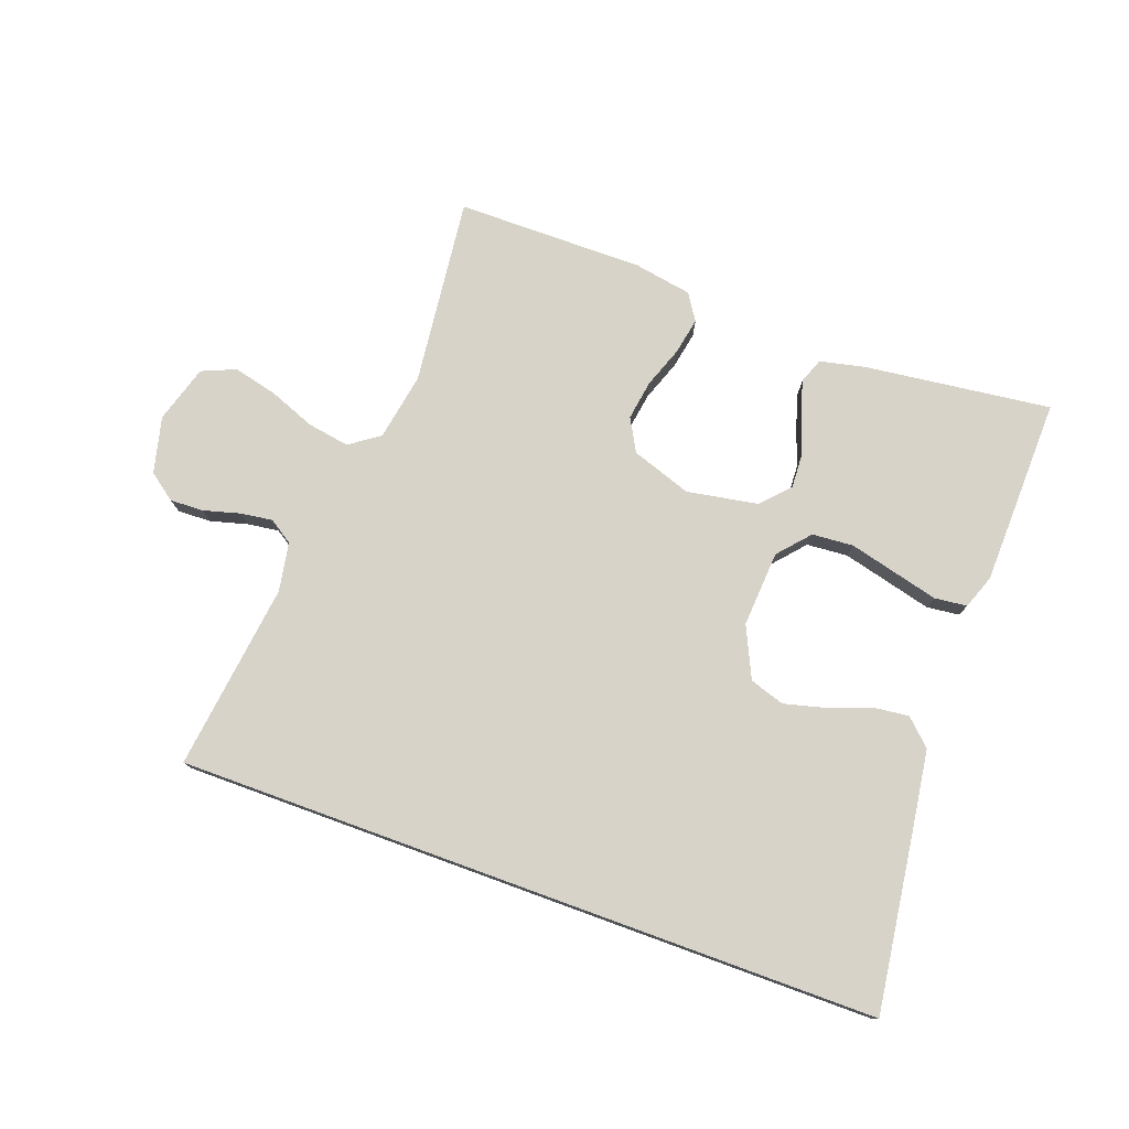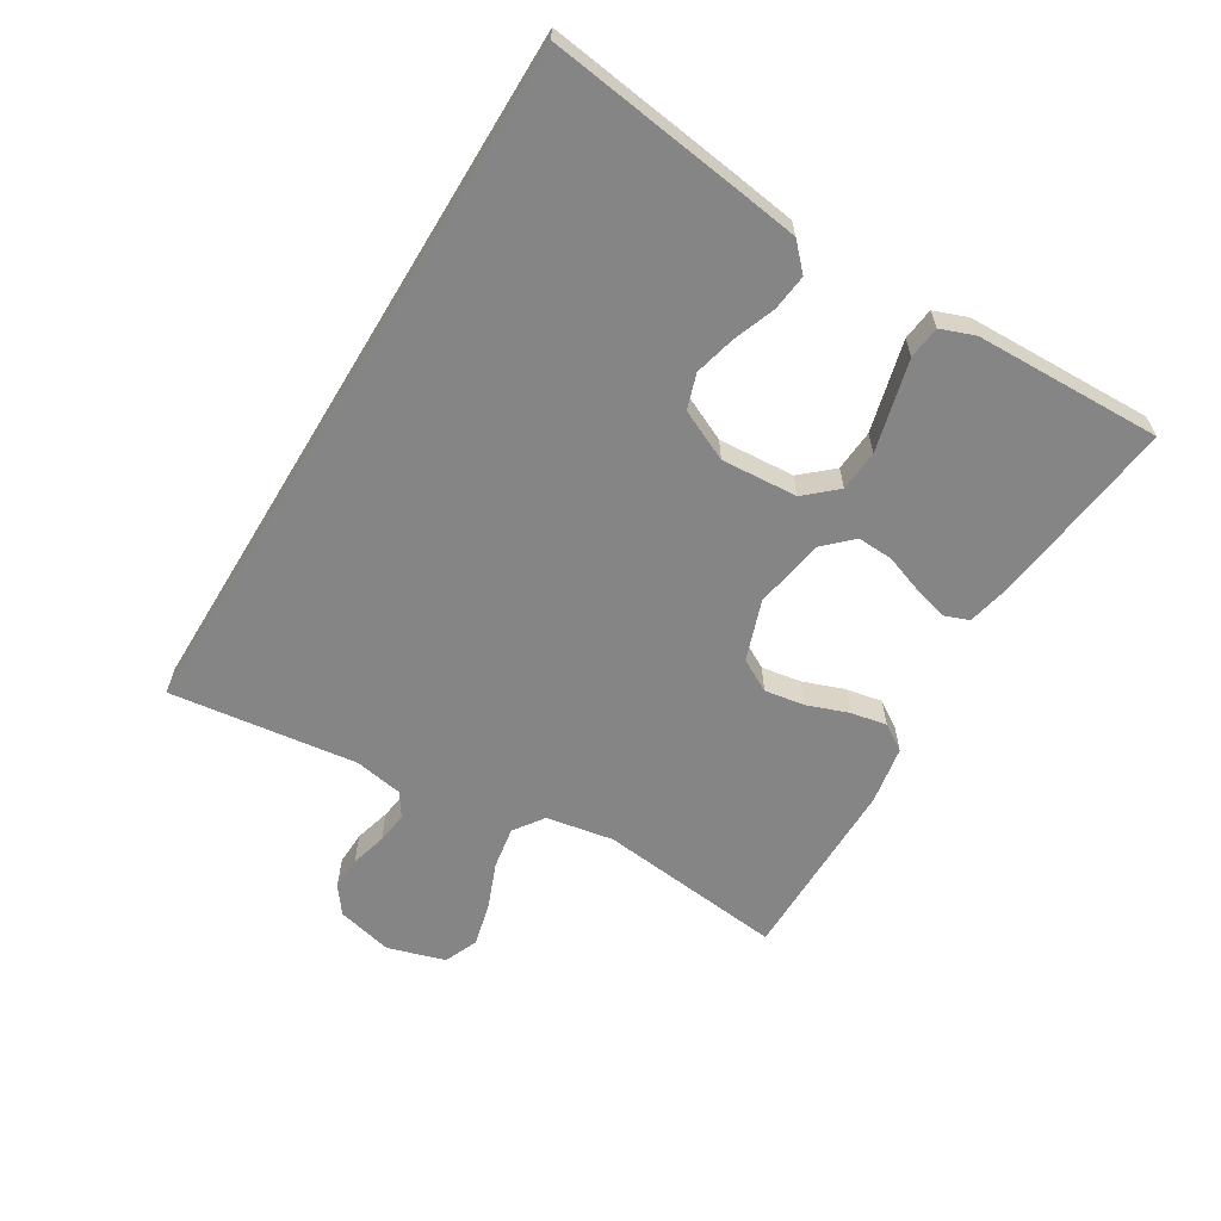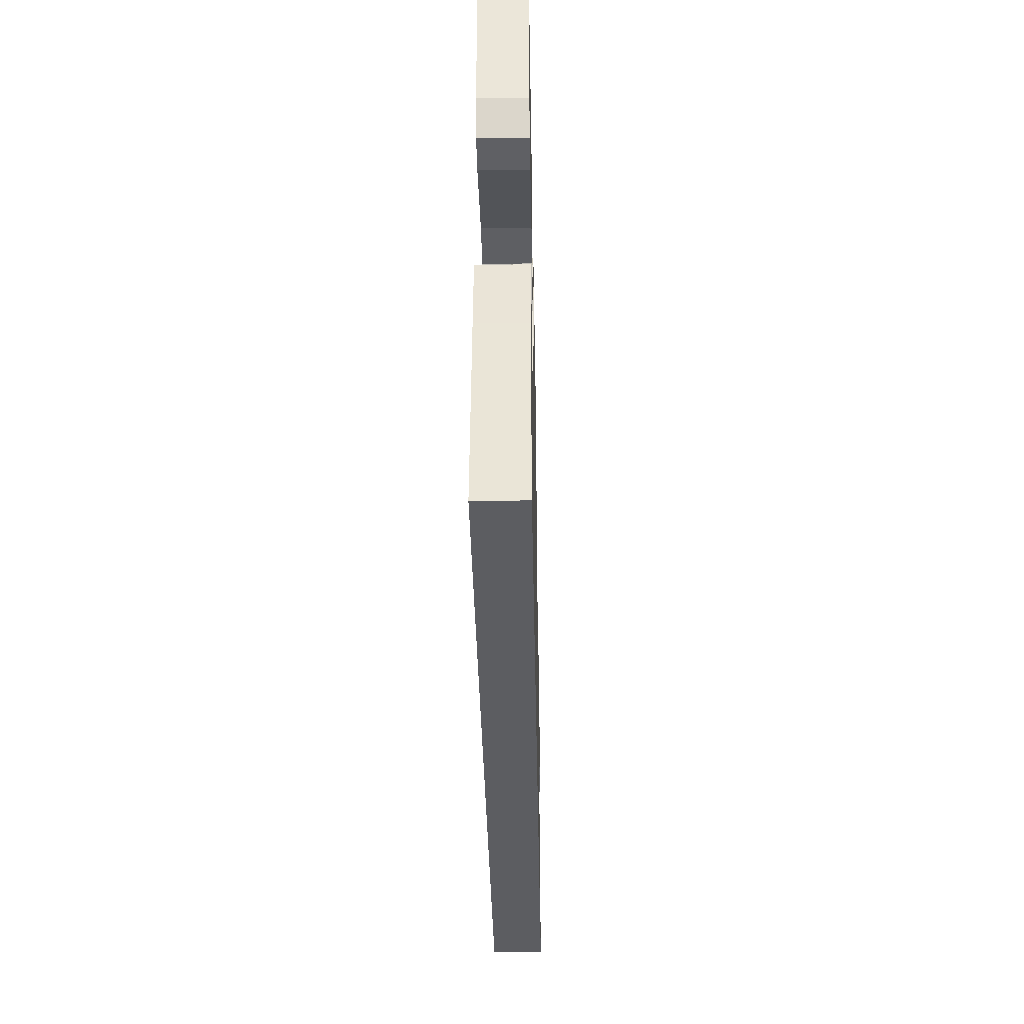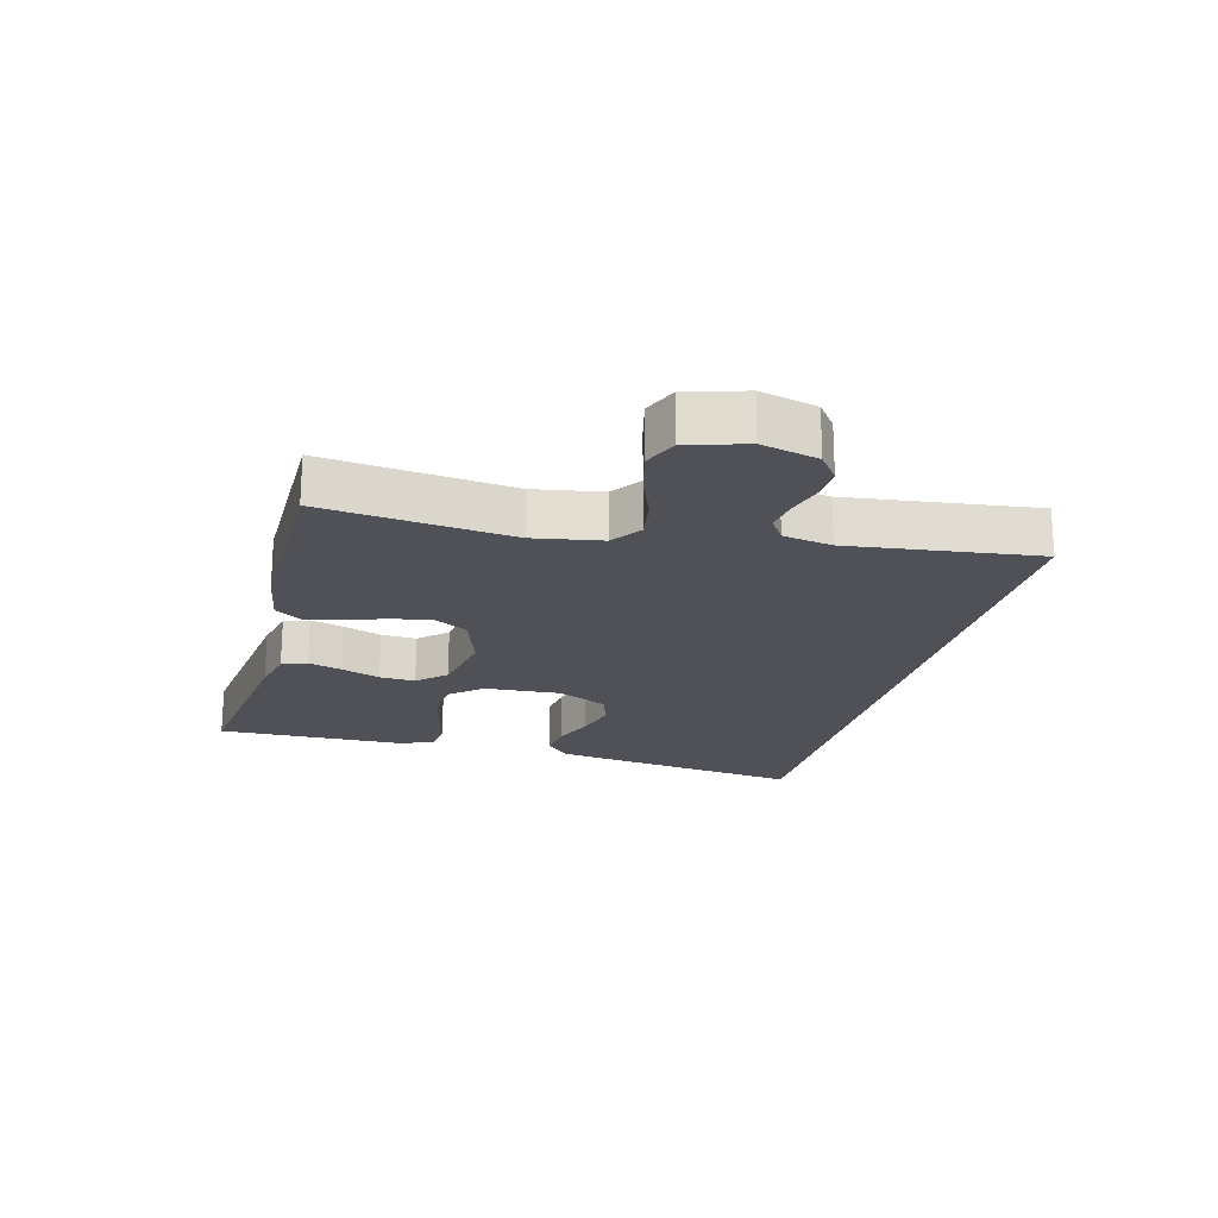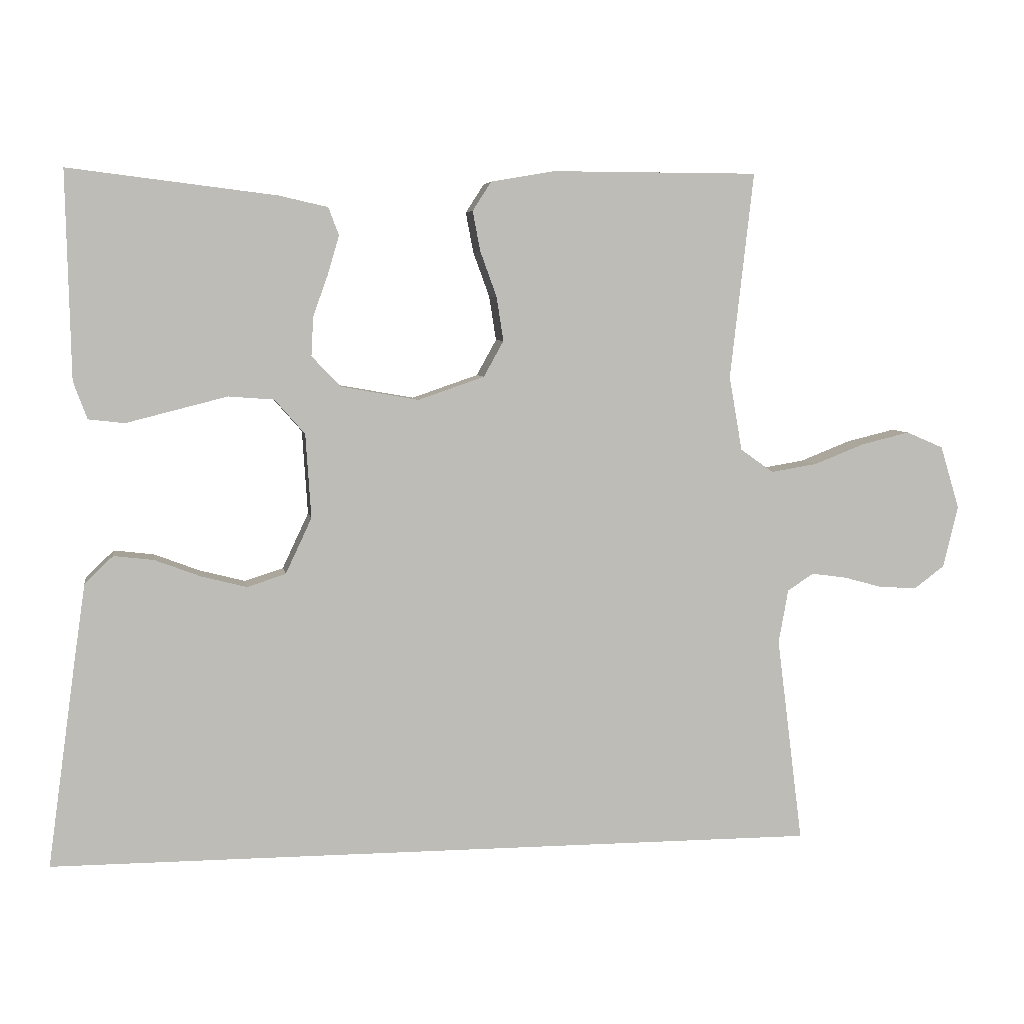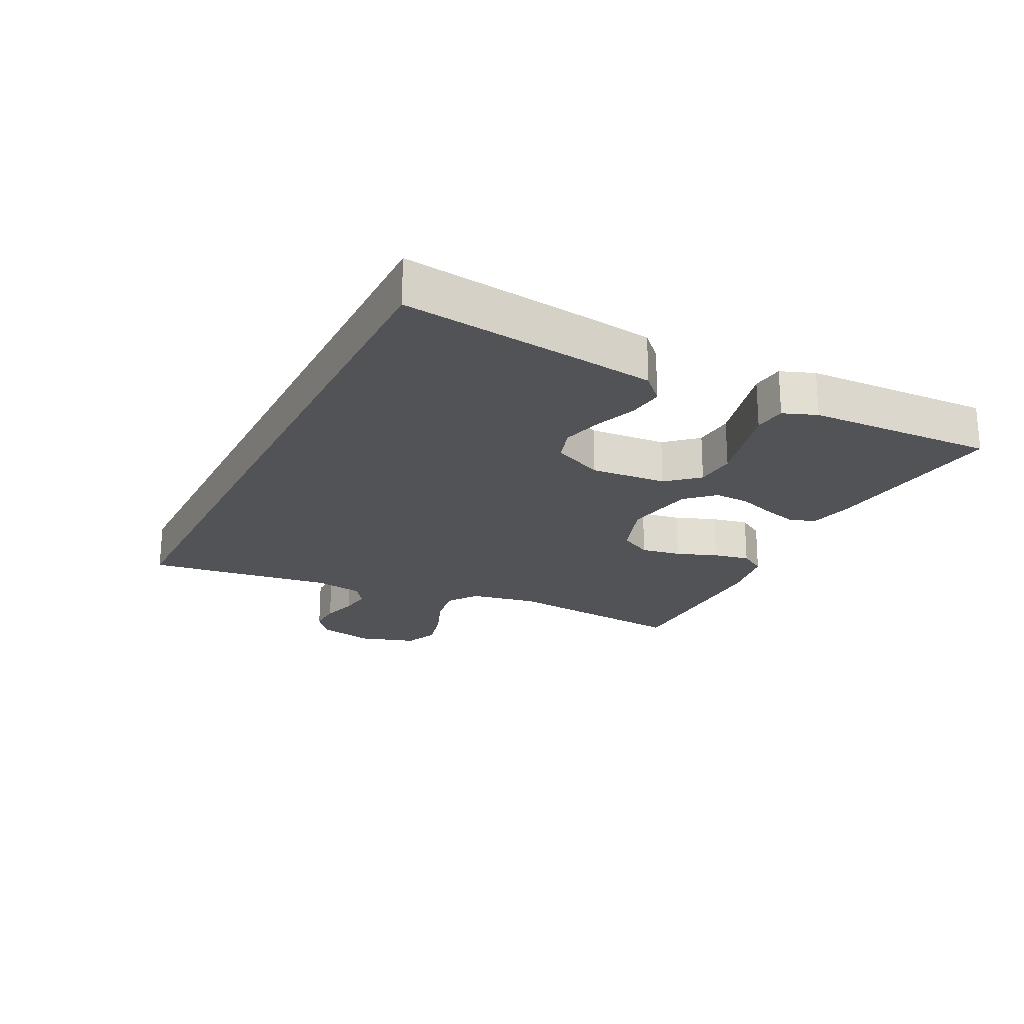
<metadata>
{"format":"obj","ext":"obj","renderer":"f3d","projection":"perspective","resolution":1024,"background":"white","views":[{"elev":77.2,"azim":-160.0,"up":"+Y"},{"elev":-61.9,"azim":-121.1,"up":"+Y"},{"elev":-37.1,"azim":-88.9,"up":"+Z"},{"elev":-20.3,"azim":75.1,"up":"+Y"},{"elev":5.6,"azim":-9.4,"up":"+Z"},{"elev":-21.7,"azim":-116.3,"up":"+Y"}]}
</metadata>
<code>
v 0.584 0.07 -0.5
v -0.539 0.07 -0.5
v -0.498 0.07 -0.2
v -0.482 0.07 -0.089
v -0.441 0.07 -0.05
v -0.383 0.07 -0.057
v -0.317 0.07 -0.082
v -0.251 0.07 -0.099
v -0.195 0.07 -0.081
v -0.157 0.07 0
v -0.165 0.07 0.122
v -0.209 0.07 0.172
v -0.275 0.07 0.177
v -0.35 0.07 0.158
v -0.421 0.07 0.14
v -0.473 0.07 0.146
v -0.493 0.07 0.2
v -0.5 0.07 0.5
v -0.2 0.07 0.463
v -0.129 0.07 0.447
v -0.114 0.07 0.407
v -0.13 0.07 0.352
v -0.152 0.07 0.291
v -0.155 0.07 0.234
v -0.113 0.07 0.19
v 0 0.07 0.17
v 0.096 0.07 0.203
v 0.125 0.07 0.255
v 0.115 0.07 0.319
v 0.091 0.07 0.385
v 0.08 0.07 0.443
v 0.107 0.07 0.485
v 0.2 0.07 0.501
v 0.5 0.07 0.5
v 0.466 0.07 0.2
v 0.485 0.07 0.092
v 0.533 0.07 0.058
v 0.6 0.07 0.069
v 0.674 0.07 0.098
v 0.744 0.07 0.115
v 0.798 0.07 0.092
v 0.826 0.07 0
v 0.804 0.07 -0.09
v 0.761 0.07 -0.122
v 0.707 0.07 -0.12
v 0.649 0.07 -0.104
v 0.598 0.07 -0.097
v 0.56 0.07 -0.122
v 0.546 0.07 -0.2
v 0.584 0 -0.5
v -0.539 0 -0.5
v -0.498 0 -0.2
v -0.482 0 -0.089
v -0.441 0 -0.05
v -0.383 0 -0.057
v -0.317 0 -0.082
v -0.251 0 -0.099
v -0.195 0 -0.081
v -0.157 0 0
v -0.165 0 0.122
v -0.209 0 0.172
v -0.275 0 0.177
v -0.35 0 0.158
v -0.421 0 0.14
v -0.473 0 0.146
v -0.493 0 0.2
v -0.5 0 0.5
v -0.2 0 0.463
v -0.129 0 0.447
v -0.114 0 0.407
v -0.13 0 0.352
v -0.152 0 0.291
v -0.155 0 0.234
v -0.113 0 0.19
v 0 0 0.17
v 0.096 0 0.203
v 0.125 0 0.255
v 0.115 0 0.319
v 0.091 0 0.385
v 0.08 0 0.443
v 0.107 0 0.485
v 0.2 0 0.501
v 0.5 0 0.5
v 0.466 0 0.2
v 0.485 0 0.092
v 0.533 0 0.058
v 0.6 0 0.069
v 0.674 0 0.098
v 0.744 0 0.115
v 0.798 0 0.092
v 0.826 0 0
v 0.804 0 -0.09
v 0.761 0 -0.122
v 0.707 0 -0.12
v 0.649 0 -0.104
v 0.598 0 -0.097
v 0.56 0 -0.122
v 0.546 0 -0.2
f 44 45 46
f 43 44 46
f 42 43 46
f 41 42 46
f 40 41 46
f 39 40 46
f 38 39 46
f 37 38 46 47
f 36 37 47 48
f 33 34 35
f 32 33 35
f 31 32 35
f 30 31 35
f 29 30 35
f 28 29 35 36
f 36 48 49
f 28 36 49
f 27 28 49
f 21 22 23
f 20 21 23
f 19 20 23
f 18 19 23
f 17 18 23
f 16 17 23
f 15 16 23
f 14 15 23
f 13 14 23 24
f 12 13 24 25
f 5 6 7
f 4 5 7
f 3 4 7
f 2 3 7
f 1 2 7
f 1 7 8
f 26 27 49 1
f 25 26 1
f 12 25 1
f 11 12 1
f 1 8 9
f 1 9 10
f 1 10 11
f 95 94 93
f 95 93 92
f 95 92 91
f 95 91 90
f 95 90 89
f 95 89 88
f 95 88 87
f 96 95 87 86
f 97 96 86 85
f 84 83 82
f 84 82 81
f 84 81 80
f 84 80 79
f 84 79 78
f 85 84 78 77
f 98 97 85
f 98 85 77
f 98 77 76
f 72 71 70
f 72 70 69
f 72 69 68
f 72 68 67
f 72 67 66
f 72 66 65
f 72 65 64
f 72 64 63
f 73 72 63 62
f 74 73 62 61
f 56 55 54
f 56 54 53
f 56 53 52
f 56 52 51
f 56 51 50
f 57 56 50
f 50 98 76 75
f 50 75 74
f 50 74 61
f 50 61 60
f 58 57 50
f 59 58 50
f 60 59 50
f 1 50 51 2
f 2 51 52 3
f 3 52 53 4
f 4 53 54 5
f 5 54 55 6
f 6 55 56 7
f 7 56 57 8
f 8 57 58 9
f 9 58 59 10
f 10 59 60 11
f 11 60 61 12
f 12 61 62 13
f 13 62 63 14
f 14 63 64 15
f 15 64 65 16
f 16 65 66 17
f 17 66 67 18
f 18 67 68 19
f 19 68 69 20
f 20 69 70 21
f 21 70 71 22
f 22 71 72 23
f 23 72 73 24
f 24 73 74 25
f 25 74 75 26
f 26 75 76 27
f 27 76 77 28
f 28 77 78 29
f 29 78 79 30
f 30 79 80 31
f 31 80 81 32
f 32 81 82 33
f 33 82 83 34
f 34 83 84 35
f 35 84 85 36
f 36 85 86 37
f 37 86 87 38
f 38 87 88 39
f 39 88 89 40
f 40 89 90 41
f 41 90 91 42
f 42 91 92 43
f 43 92 93 44
f 44 93 94 45
f 45 94 95 46
f 46 95 96 47
f 47 96 97 48
f 48 97 98 49
f 49 98 50 1

</code>
